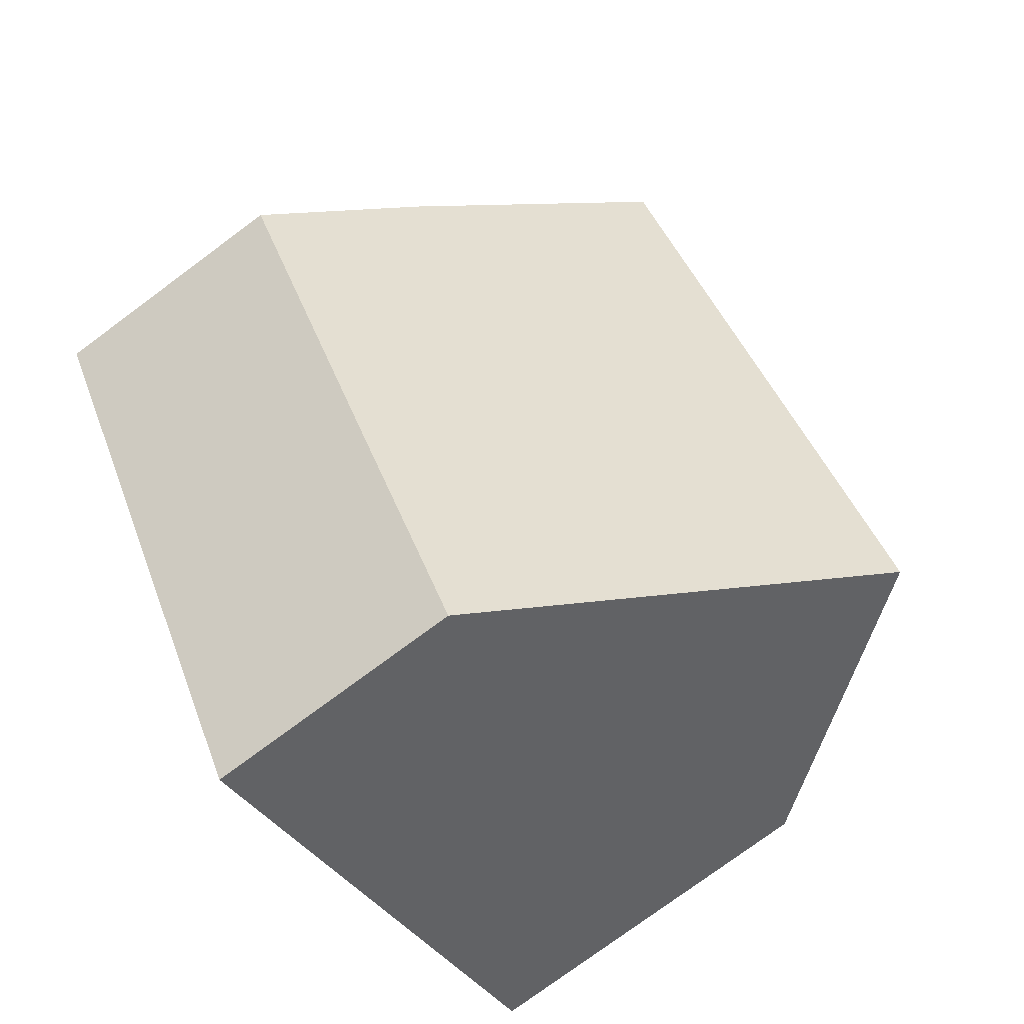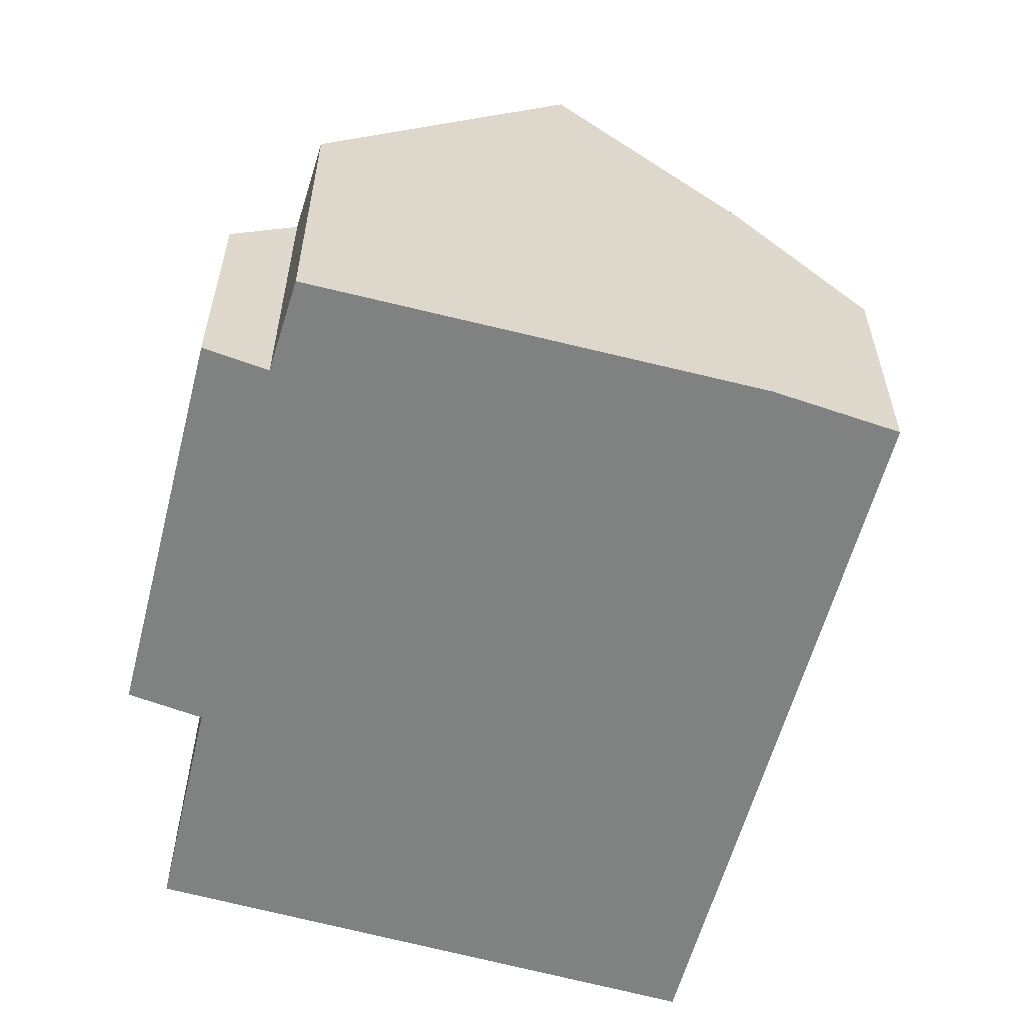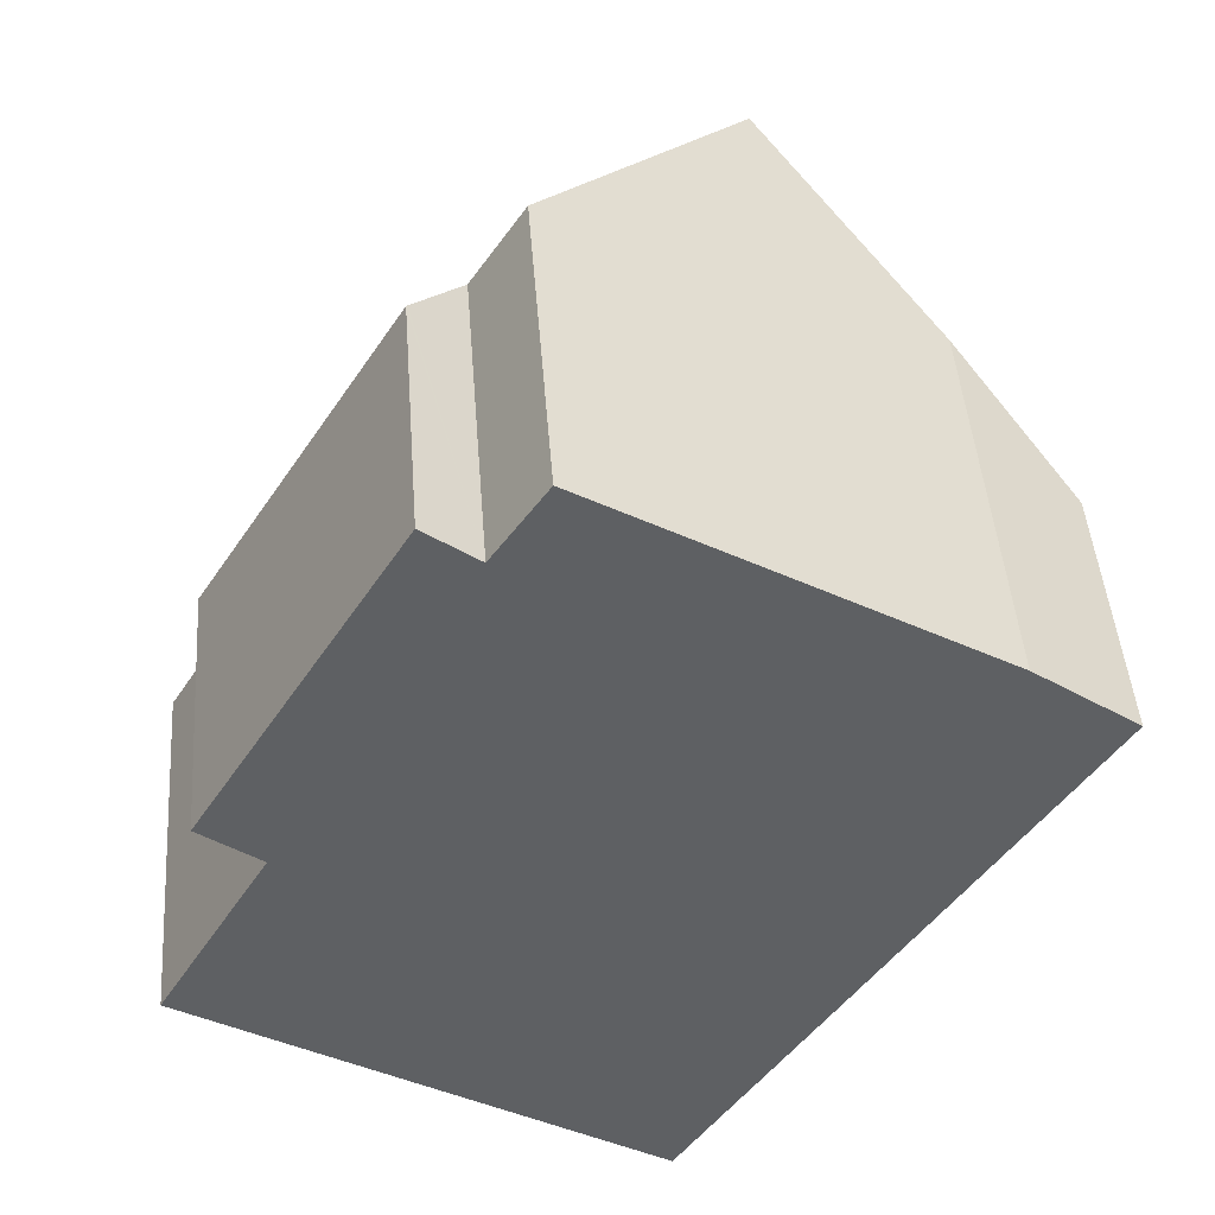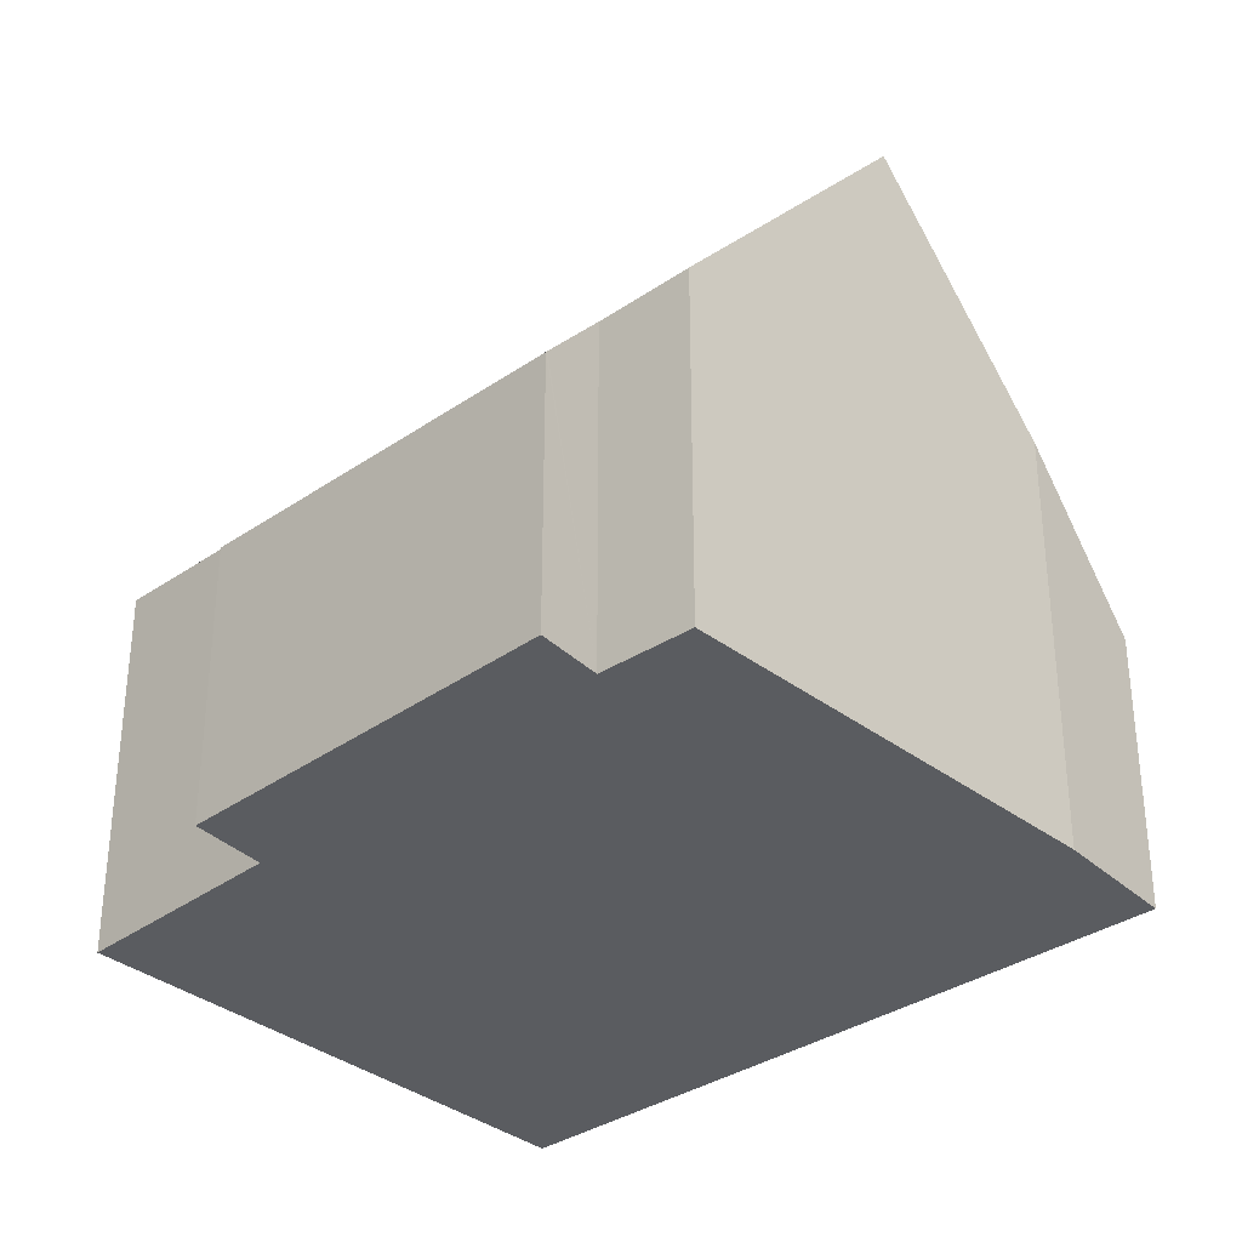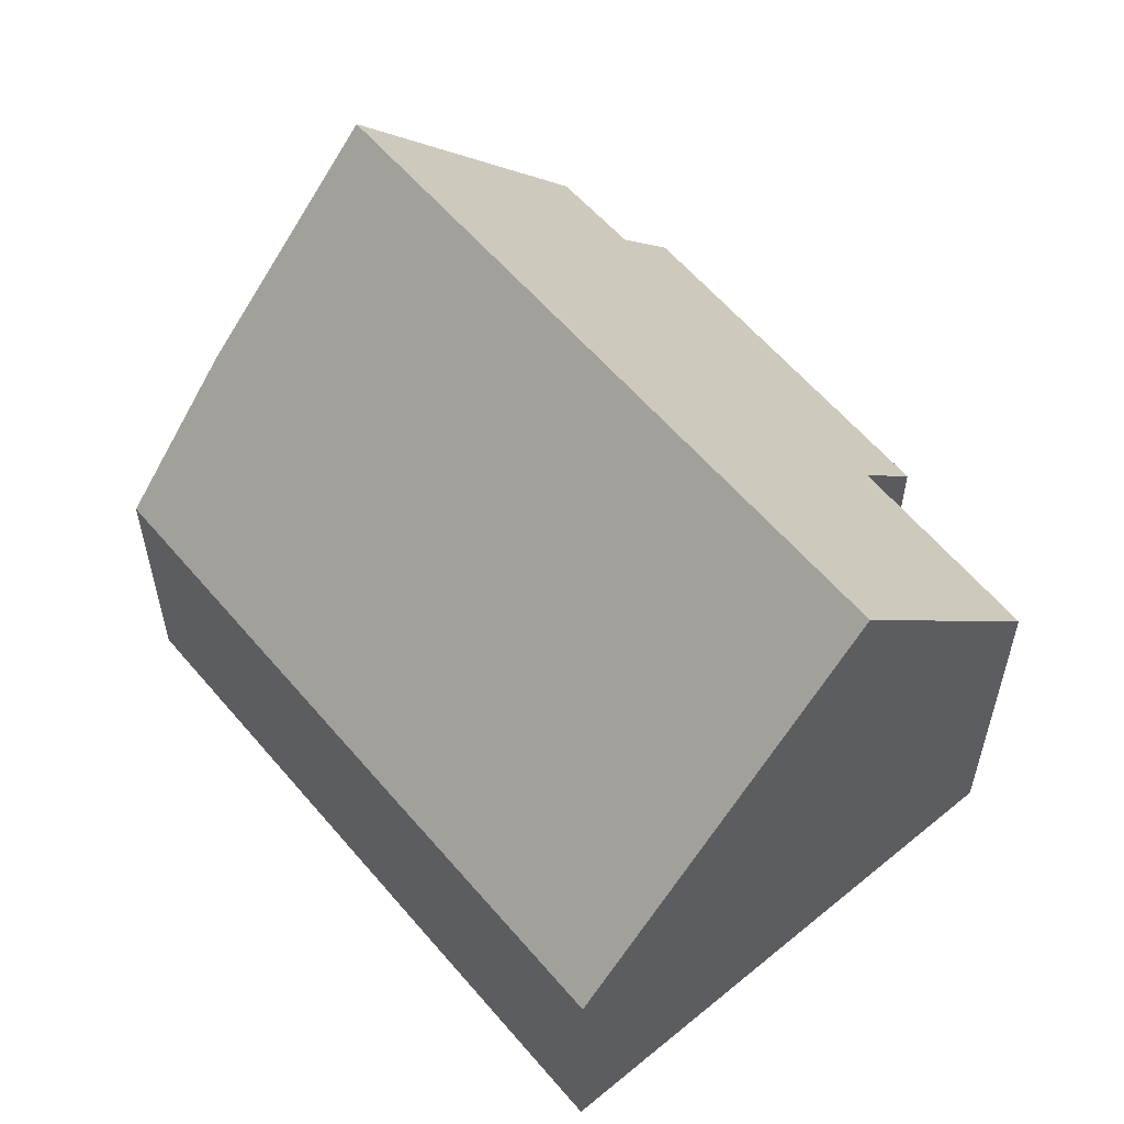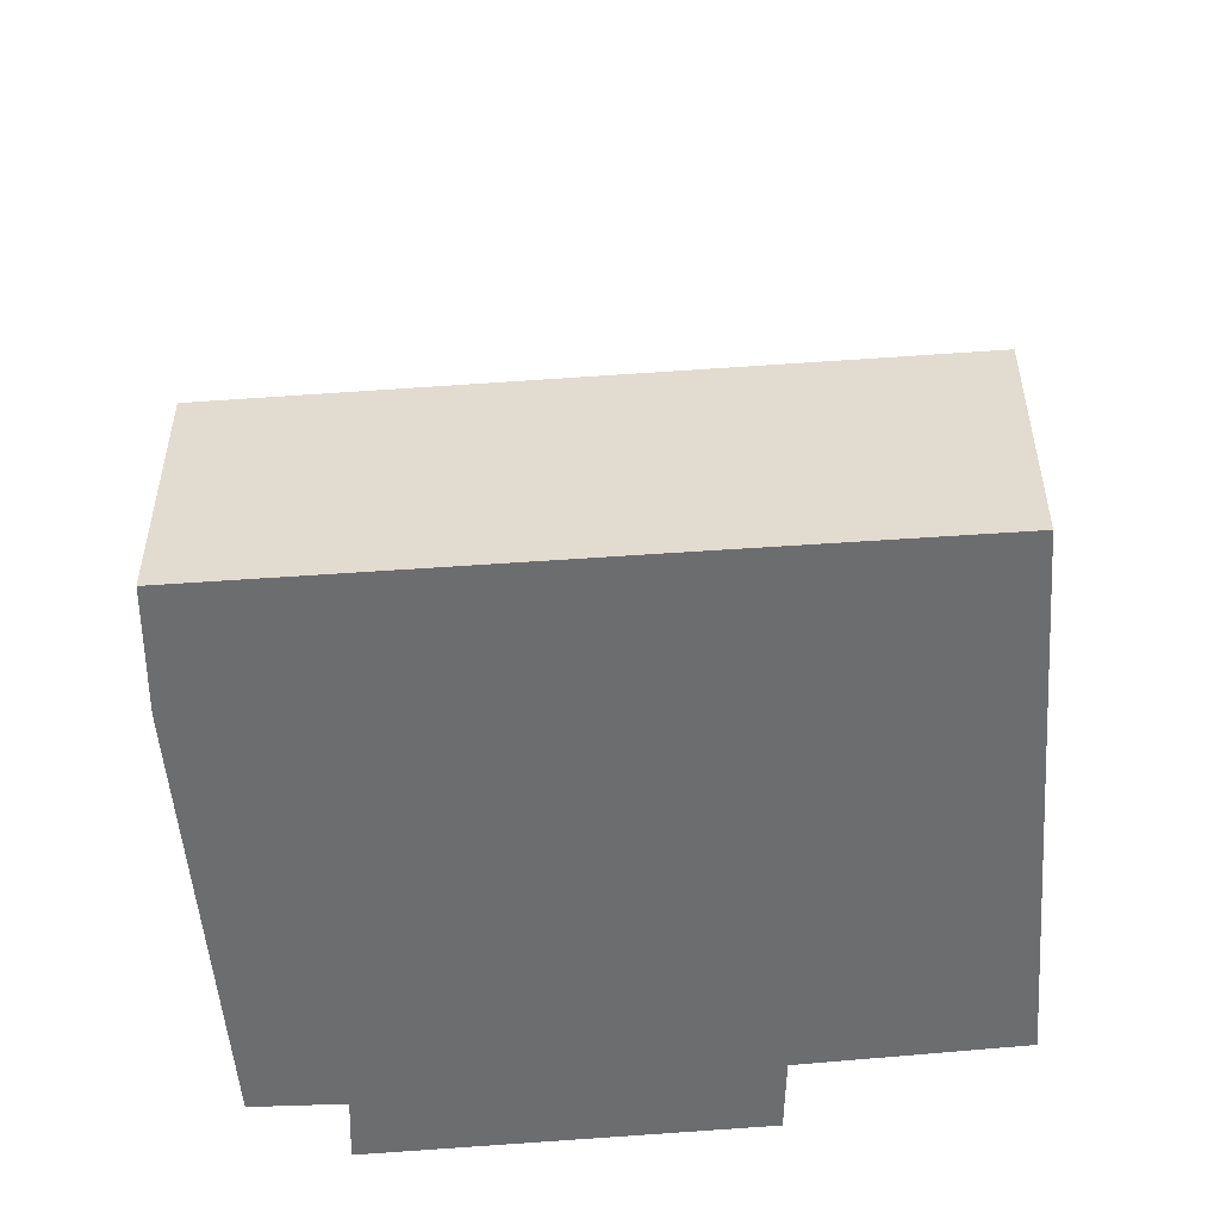
<metadata>
{"format":"obj","ext":"obj","renderer":"f3d","projection":"perspective","resolution":1024,"background":"white","views":[{"elev":-77.1,"azim":126.5,"up":"+Z"},{"elev":-60.3,"azim":17.0,"up":"+Y"},{"elev":45.8,"azim":-4.3,"up":"+Z"},{"elev":-33.9,"azim":-14.6,"up":"+Y"},{"elev":58.4,"azim":172.6,"up":"+Y"},{"elev":-53.9,"azim":126.7,"up":"+Y"}]}
</metadata>
<code>
v  3.515 11.26 -2.289
v  11.01 4.833 -1.203
v  8.323 4.839 -5.42
v  15.21 4.839 5.425
v  10.42 11.26 8.579
v  13.35 7.41 6.791
v  3.869 4.727 9.16
v  1.989 6.386 3.431
v  0.922 4.874 4.273
v  0 6.565 4.02e-16
v  4.57 4.692 10.32
v  5.503 6.007 9.599
v  4.595 4.727 10.3
v  6.453 6.069 10.99
v  8.323 3.319e-16 -5.42
v  3.515 1.402e-16 -2.289
v  0 0 0
v  1.989 -2.101e-16 3.431
v  0.922 -2.616e-16 4.273
v  3.869 -5.609e-16 9.16
v  4.57 -6.32e-16 10.32
v  6.453 -6.731e-16 10.99
v  5.503 -5.878e-16 9.599
v  4.595 -6.309e-16 10.3
v  13.35 -4.158e-16 6.791
v  10.42 -5.253e-16 8.579
v  15.21 -3.322e-16 5.425
v  11.01 7.366e-17 -1.203
g defaultobject
f 1 2 3
f 2 1 4
f 4 1 5
f 4 5 6
f 7 8 9
f 8 1 10
f 1 8 7
f 1 7 11
f 1 11 12
f 1 12 5
f 12 11 13
f 5 12 14
f 15 1 3
f 1 15 10
f 10 15 16
f 10 16 17
f 18 9 8
f 9 18 19
f 17 8 10
f 8 17 18
f 19 7 9
f 7 19 20
f 7 20 11
f 11 20 21
f 12 22 14
f 22 12 23
f 13 23 12
f 23 13 11
f 23 11 21
f 23 21 24
f 14 6 5
f 6 14 22
f 6 22 25
f 25 22 26
f 25 4 6
f 4 25 27
f 27 2 4
f 2 27 28
f 2 28 3
f 3 28 15
f 19 18 20
f 25 28 27
f 28 25 26
f 28 26 15
f 15 26 22
f 15 22 16
f 16 22 23
f 16 23 24
f 16 24 18
f 16 18 17
f 18 24 21
f 18 21 20

</code>
